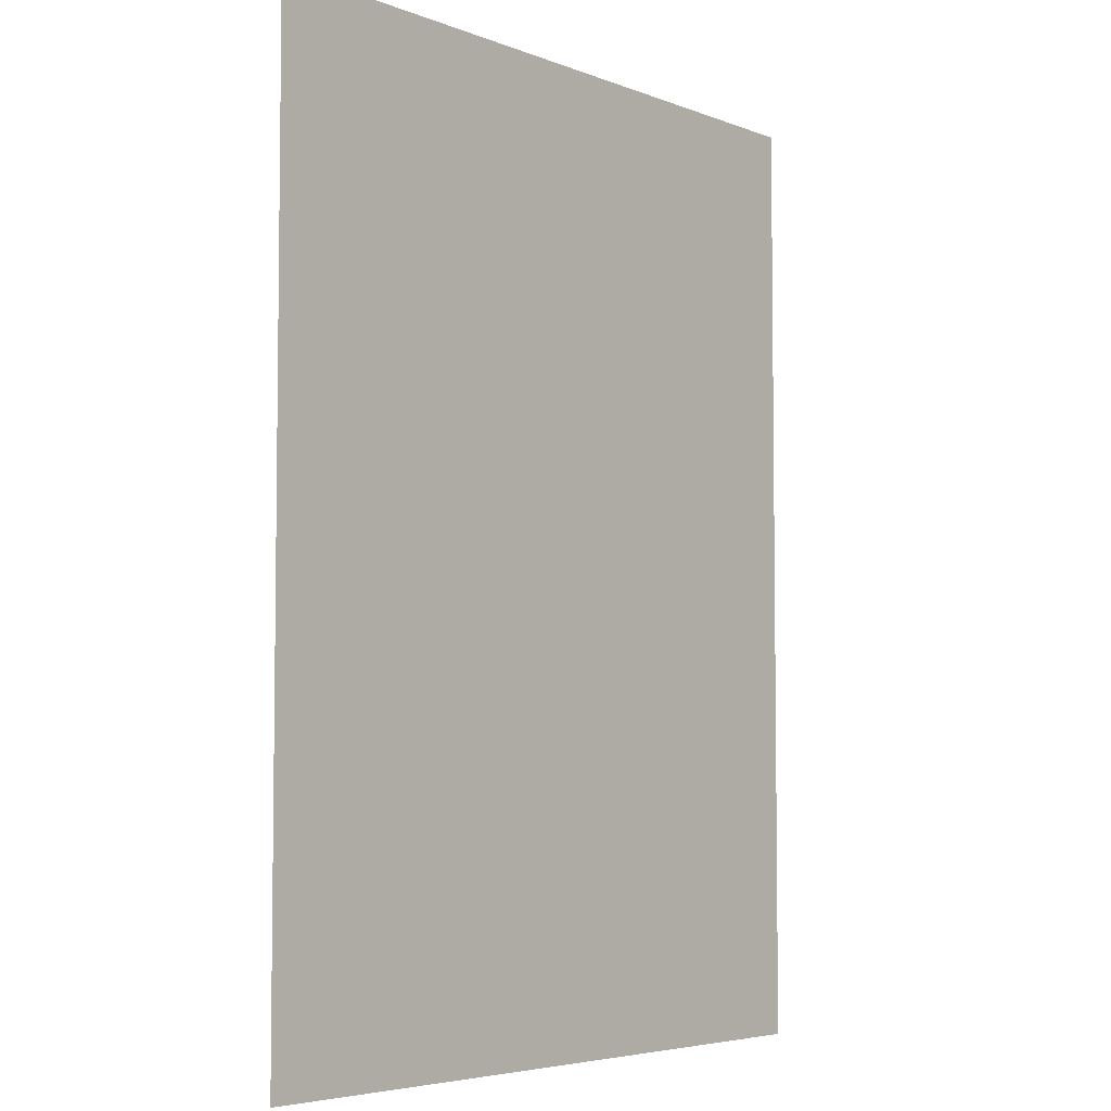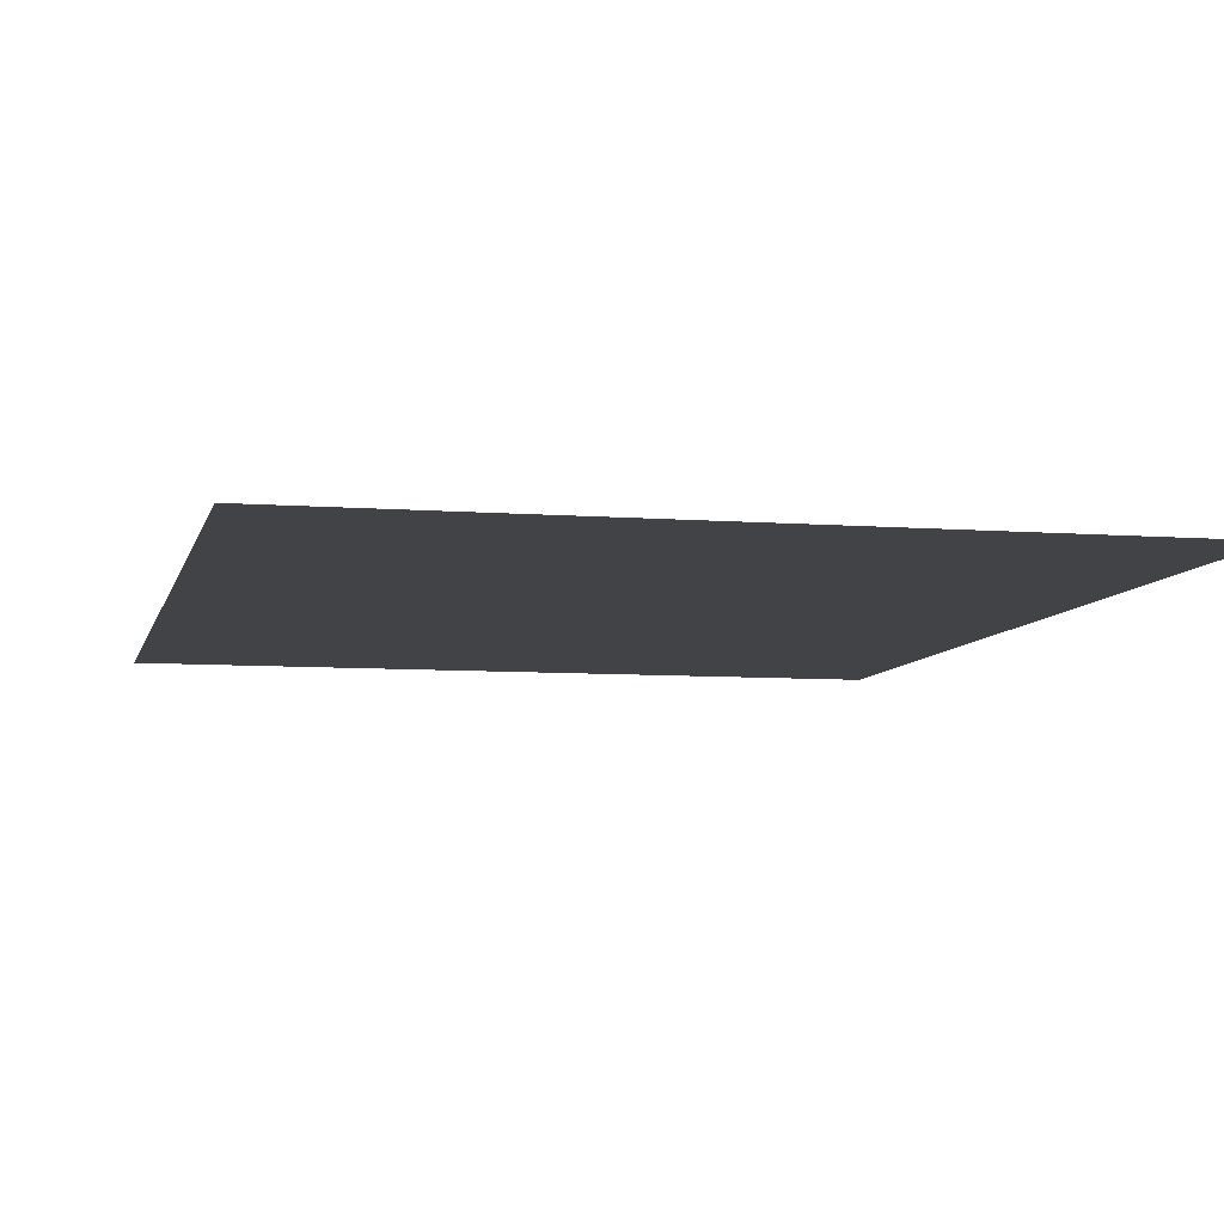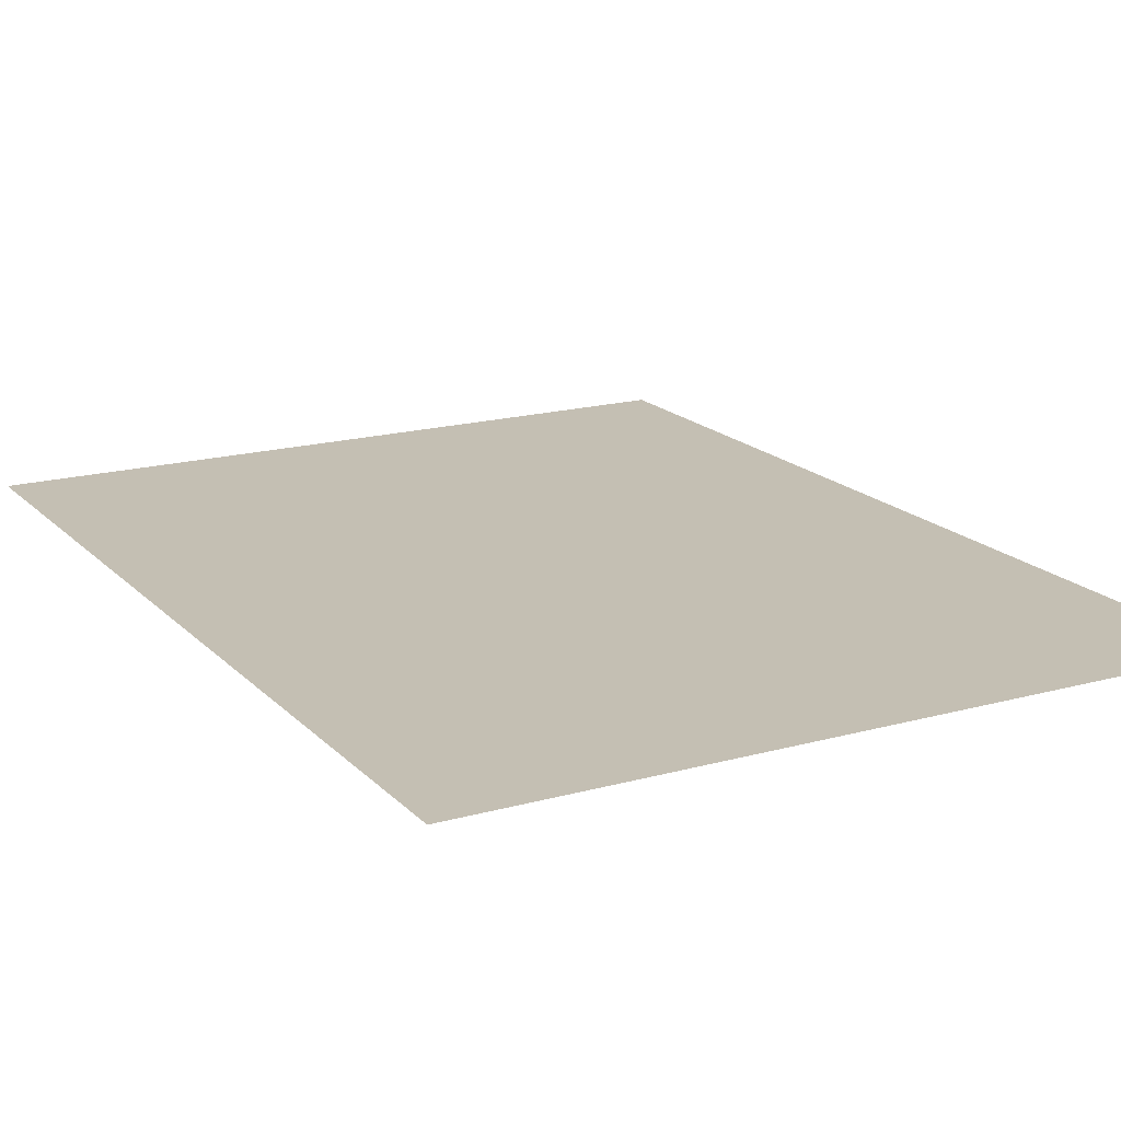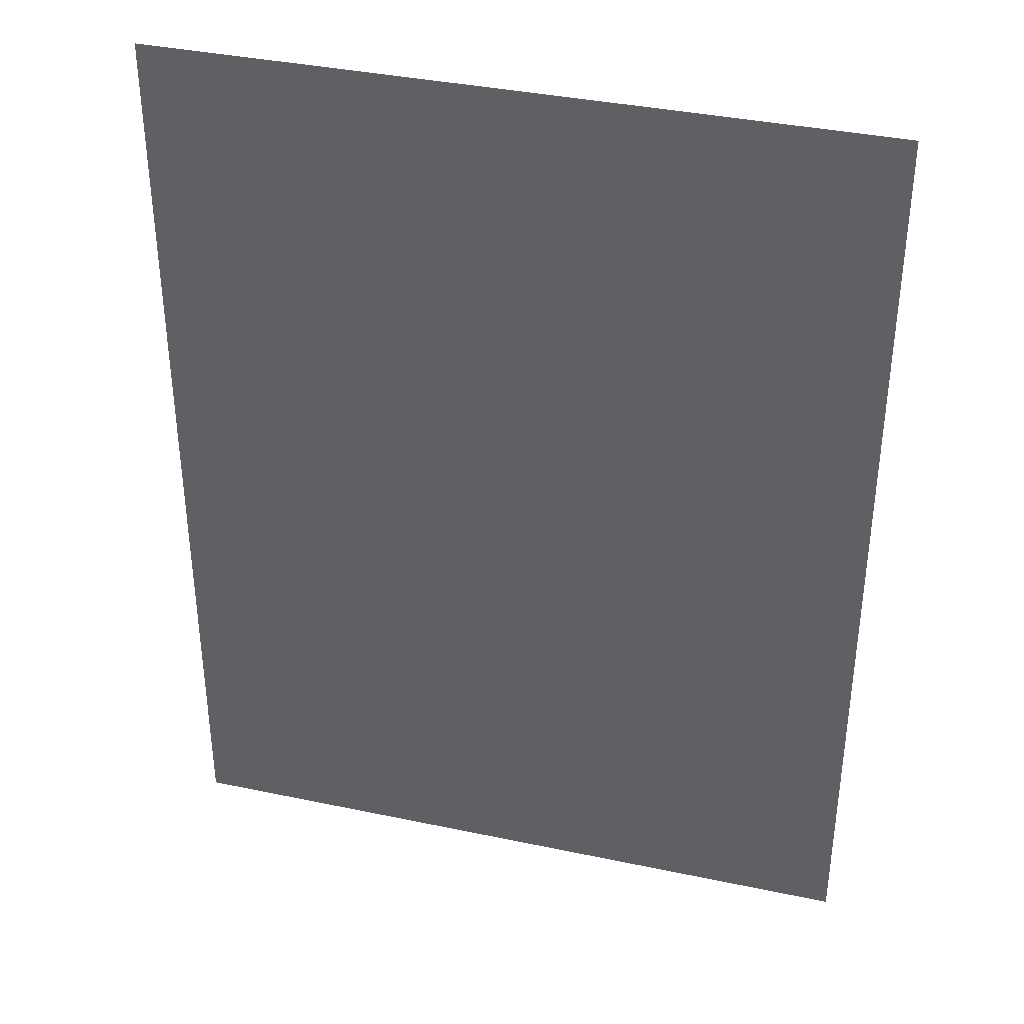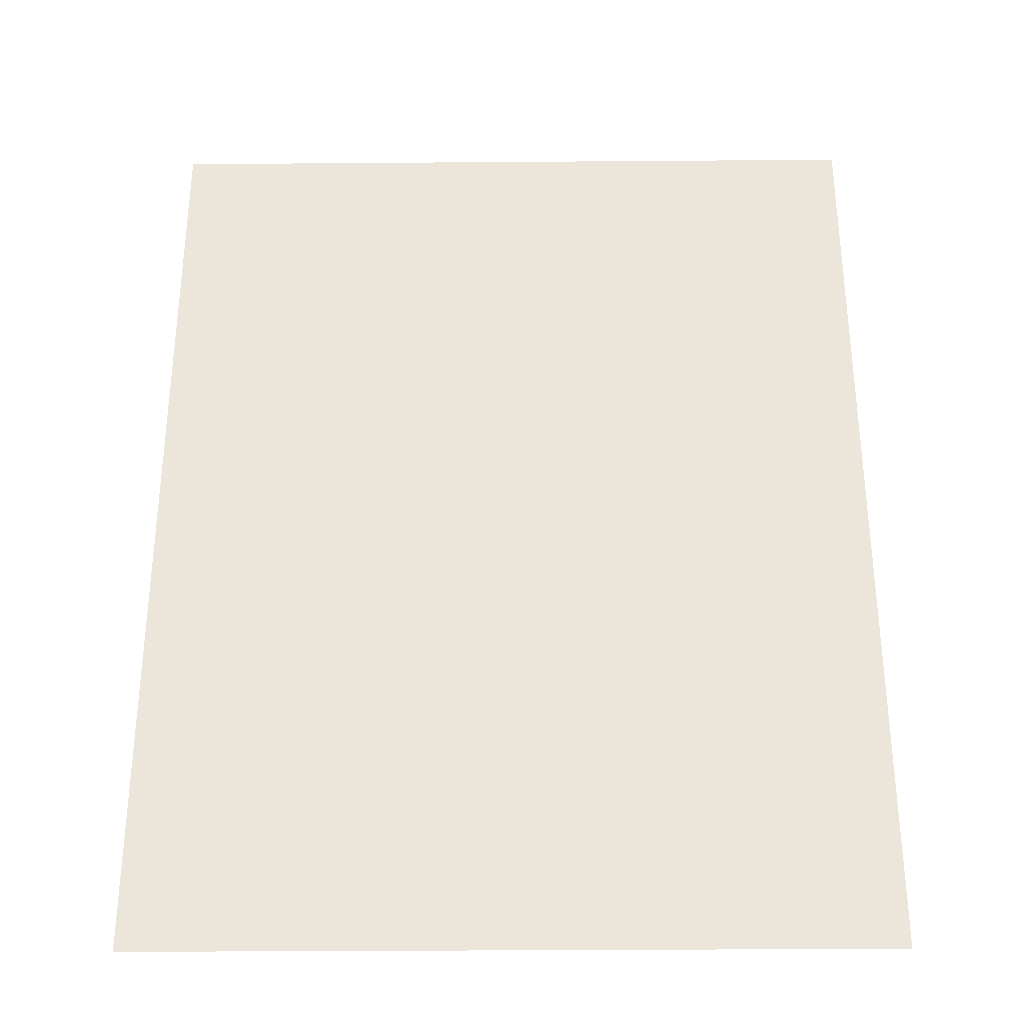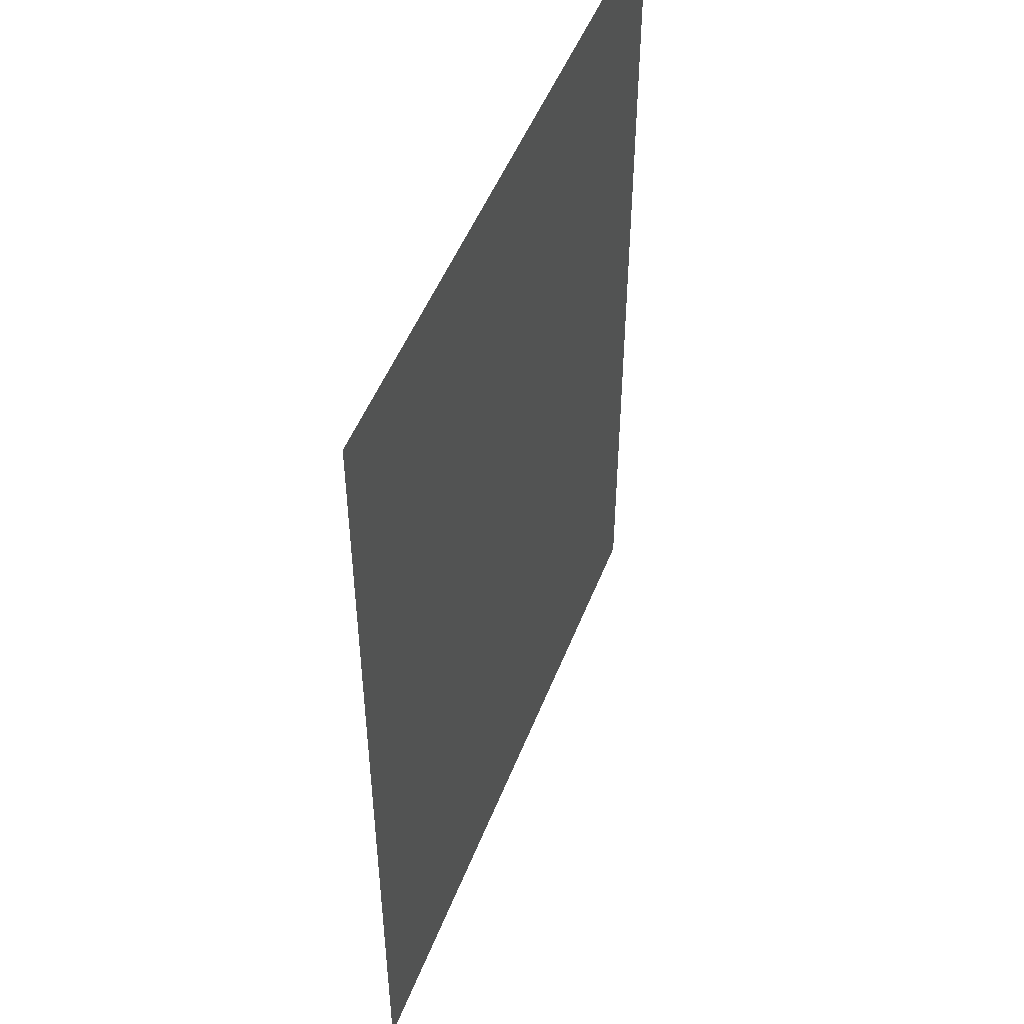
<metadata>
{"format":"obj","ext":"obj","renderer":"f3d","projection":"perspective","resolution":1024,"background":"white","views":[{"elev":-5.0,"azim":129.6,"up":"+Y"},{"elev":-7.3,"azim":-12.6,"up":"+Z"},{"elev":17.7,"azim":151.3,"up":"+Z"},{"elev":37.3,"azim":-164.8,"up":"+Y"},{"elev":-33.0,"azim":-179.4,"up":"+Y"},{"elev":49.8,"azim":110.9,"up":"+Y"}]}
</metadata>
<code>
v 0 -532 0
v -407 -532 0
v -407 0 0
v 0 0 0
g test_map_mesh_tile_0032
f 1 2 3 4

</code>
